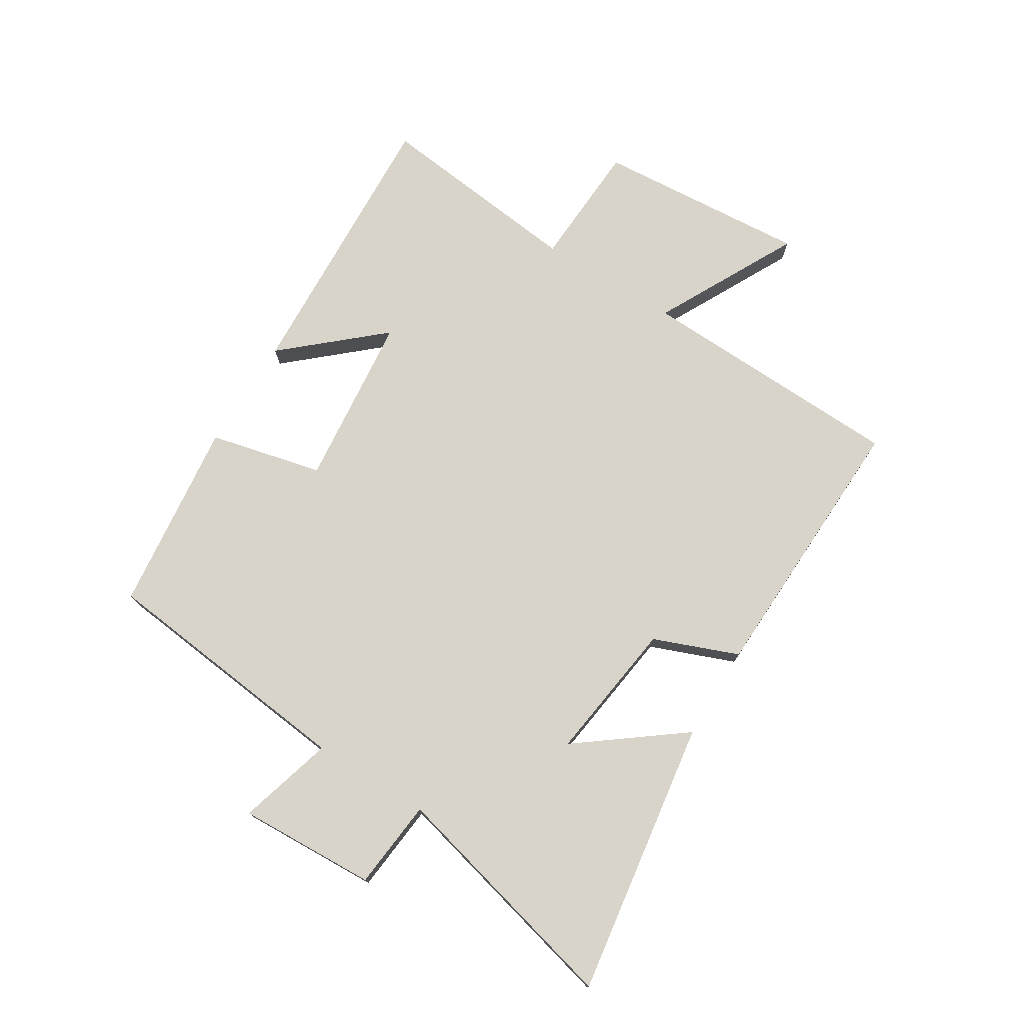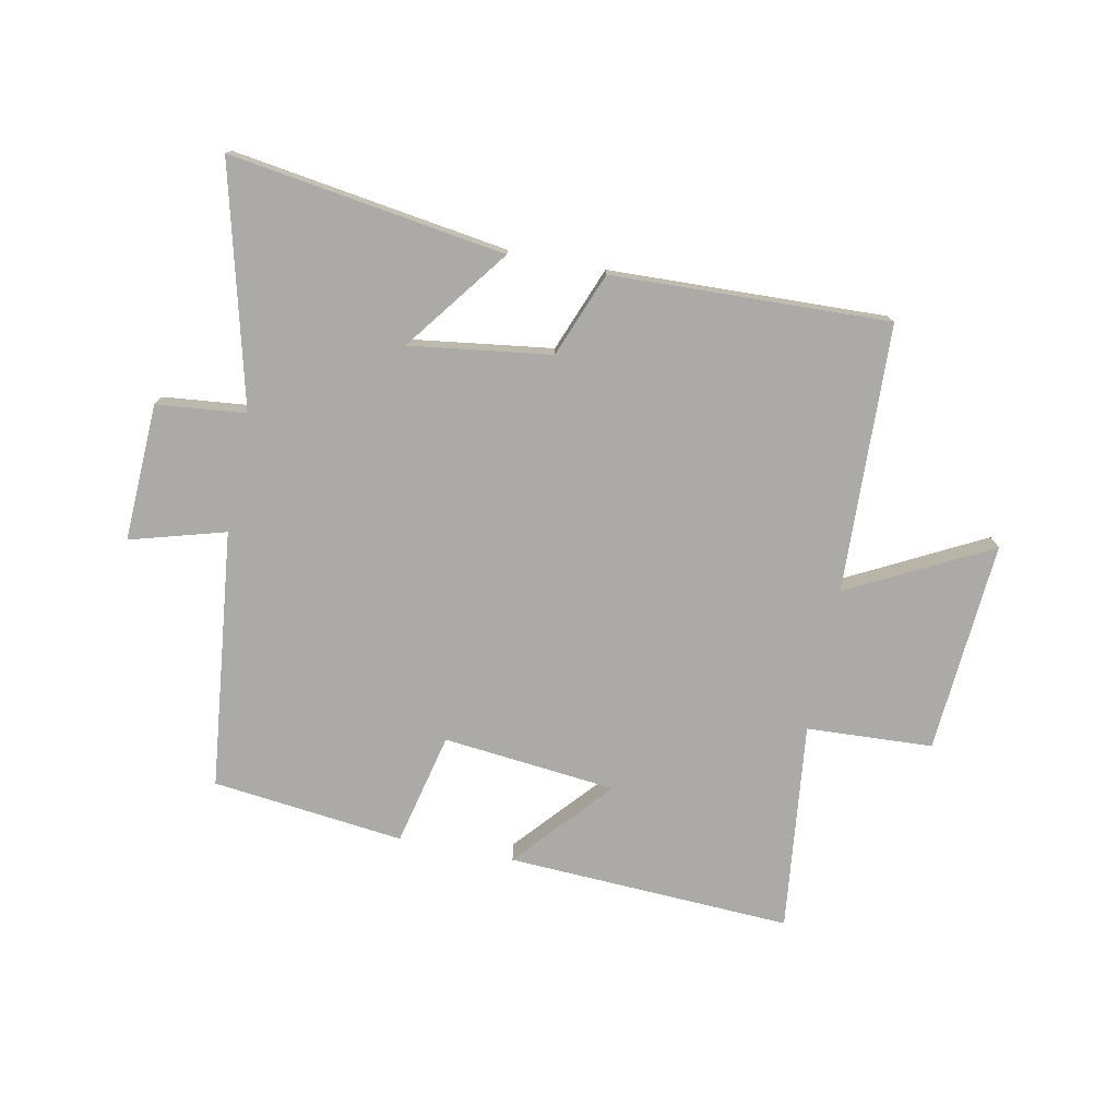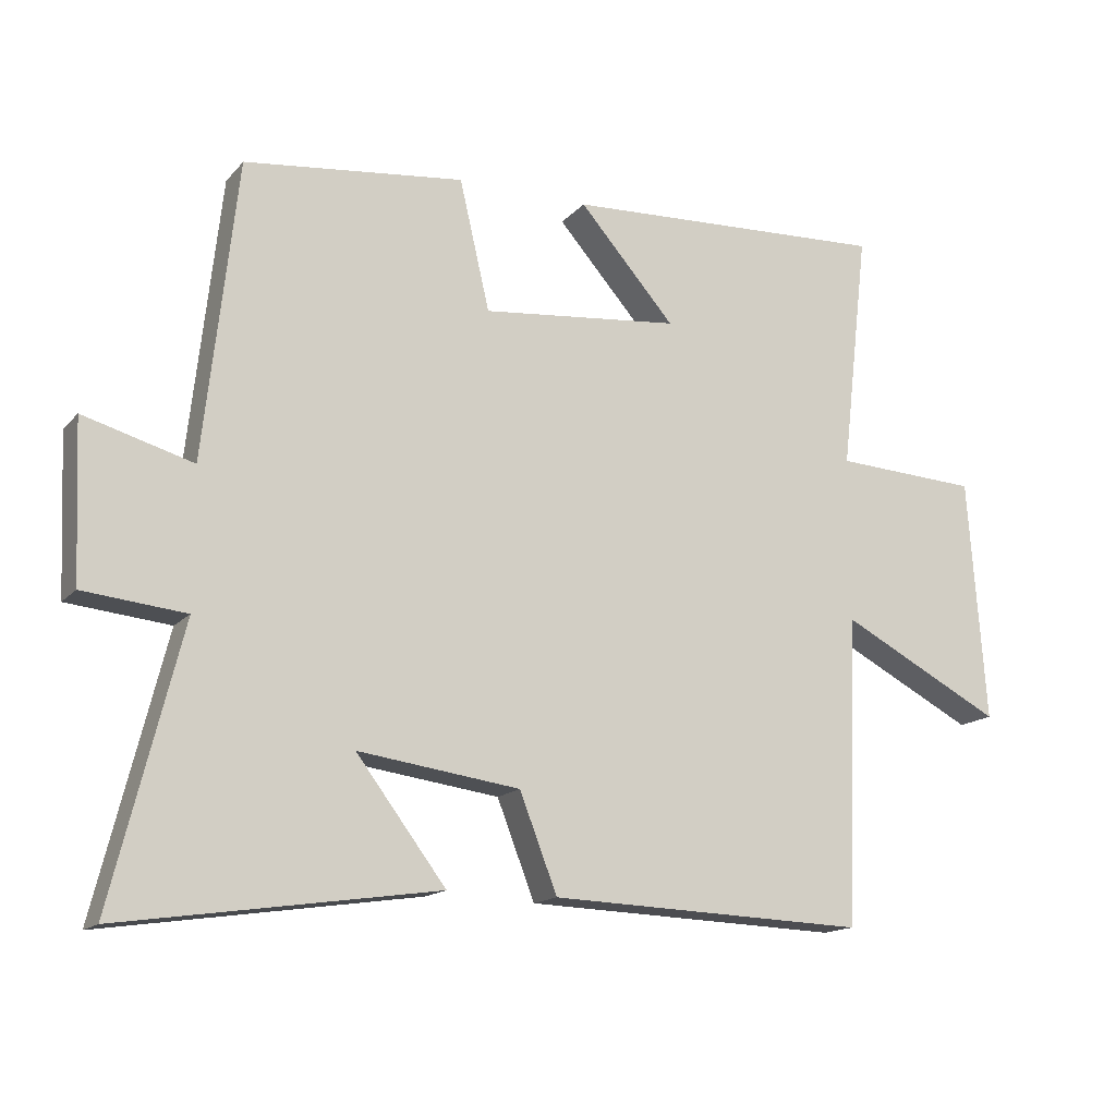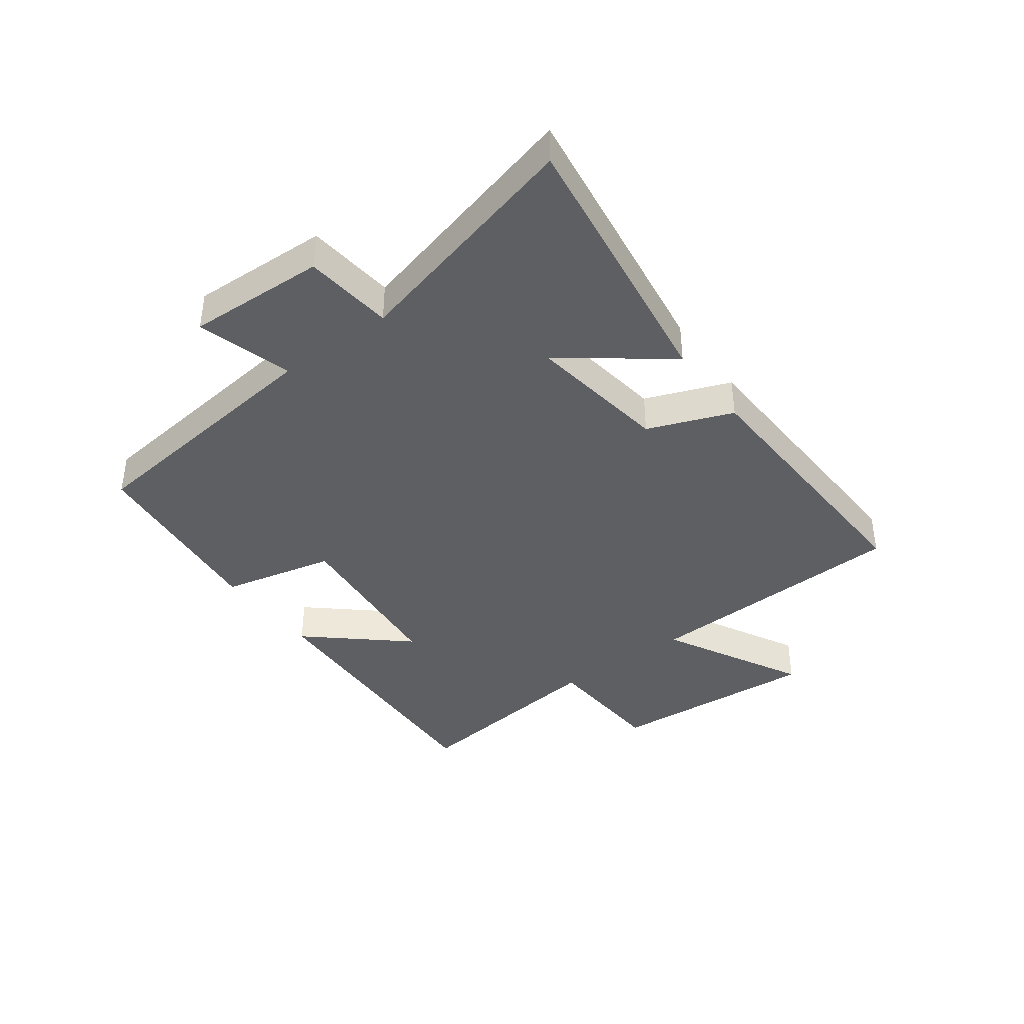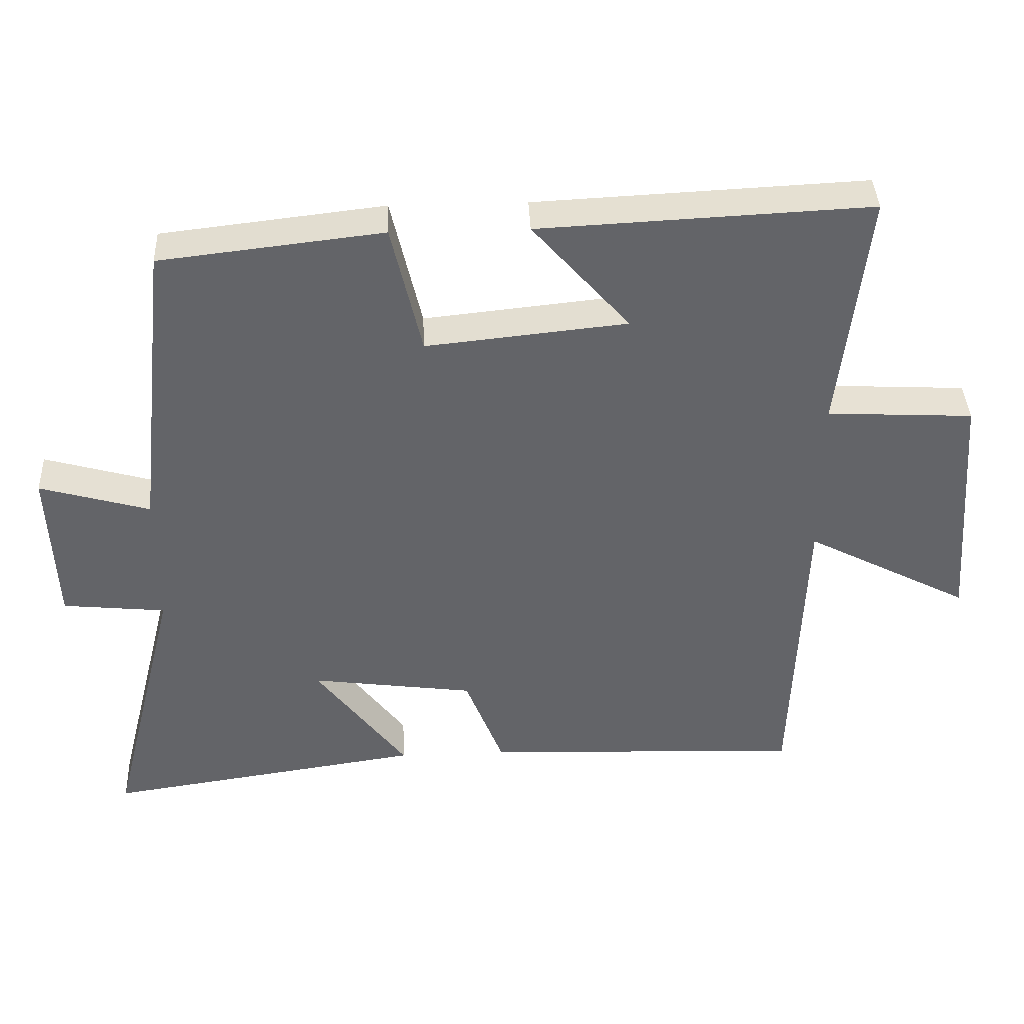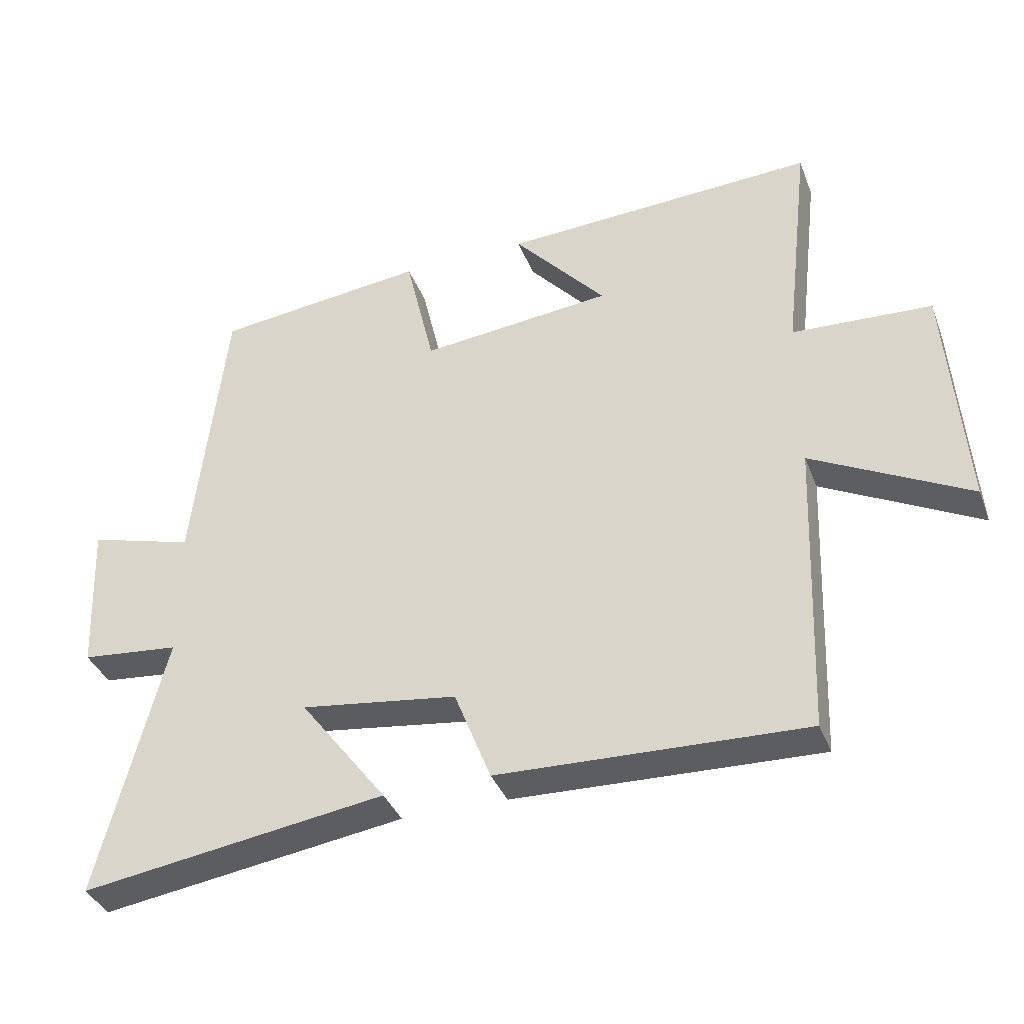
<metadata>
{"format":"obj","ext":"obj","renderer":"f3d","projection":"perspective","resolution":1024,"background":"white","views":[{"elev":75.0,"azim":121.7,"up":"+Y"},{"elev":-75.8,"azim":168.7,"up":"+Y"},{"elev":-15.2,"azim":153.6,"up":"+Z"},{"elev":-39.8,"azim":126.7,"up":"+Y"},{"elev":38.9,"azim":177.5,"up":"+Z"},{"elev":-37.2,"azim":-160.3,"up":"+Z"}]}
</metadata>
<code>
v -0.483 0.07 -0.516
v -0.5 0.07 -0.068
v -0.737 0.07 -0.191
v -0.711 0.07 0.163
v -0.5 0.07 0.174
v -0.54 0.07 0.523
v -0.063 0.07 0.5
v -0.203 0.07 0.341
v 0.087 0.07 0.311
v 0.131 0.07 0.5
v 0.452 0.07 0.463
v 0.5 0.07 0.03
v 0.659 0.07 0.075
v 0.649 0.07 -0.155
v 0.5 0.07 -0.17
v 0.6 0.07 -0.568
v 0.14 0.07 -0.5
v 0.271 0.07 -0.327
v 0.035 0.07 -0.359
v -0.02 0.07 -0.5
v -0.483 0 -0.516
v -0.5 0 -0.068
v -0.737 0 -0.191
v -0.711 0 0.163
v -0.5 0 0.174
v -0.54 0 0.523
v -0.063 0 0.5
v -0.203 0 0.341
v 0.087 0 0.311
v 0.131 0 0.5
v 0.452 0 0.463
v 0.5 0 0.03
v 0.659 0 0.075
v 0.649 0 -0.155
v 0.5 0 -0.17
v 0.6 0 -0.568
v 0.14 0 -0.5
v 0.271 0 -0.327
v 0.035 0 -0.359
v -0.02 0 -0.5
f 19 20 1 2
f 18 19 2
f 15 16 17 18
f 15 18 2
f 12 13 14 15
f 11 12 15
f 10 11 15
f 9 10 15
f 8 9 15 2
f 5 6 7 8
f 5 8 2 3
f 3 4 5
f 22 21 40 39
f 22 39 38
f 38 37 36 35
f 22 38 35
f 35 34 33 32
f 35 32 31
f 35 31 30
f 35 30 29
f 22 35 29 28
f 28 27 26 25
f 23 22 28 25
f 25 24 23
f 1 21 22 2
f 2 22 23 3
f 3 23 24 4
f 4 24 25 5
f 5 25 26 6
f 6 26 27 7
f 7 27 28 8
f 8 28 29 9
f 9 29 30 10
f 10 30 31 11
f 11 31 32 12
f 12 32 33 13
f 13 33 34 14
f 14 34 35 15
f 15 35 36 16
f 16 36 37 17
f 17 37 38 18
f 18 38 39 19
f 19 39 40 20
f 20 40 21 1

</code>
